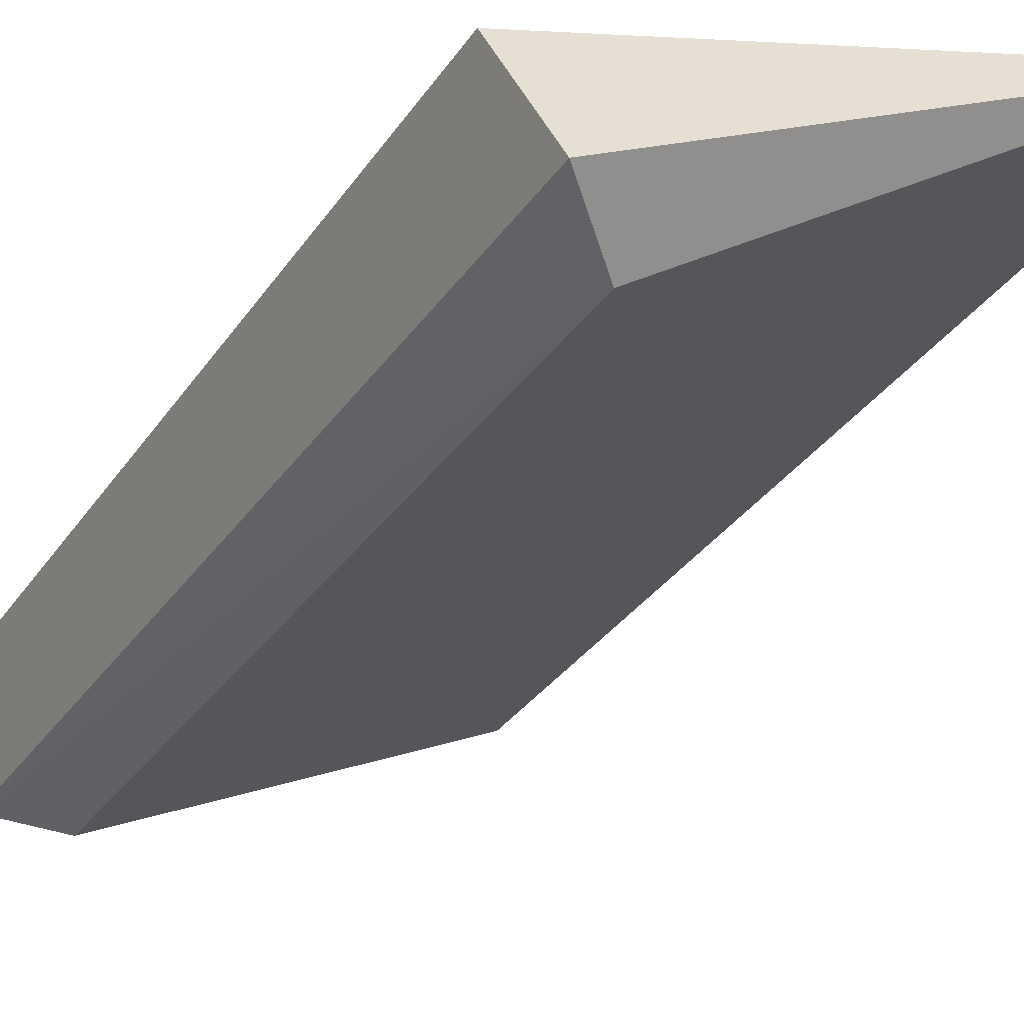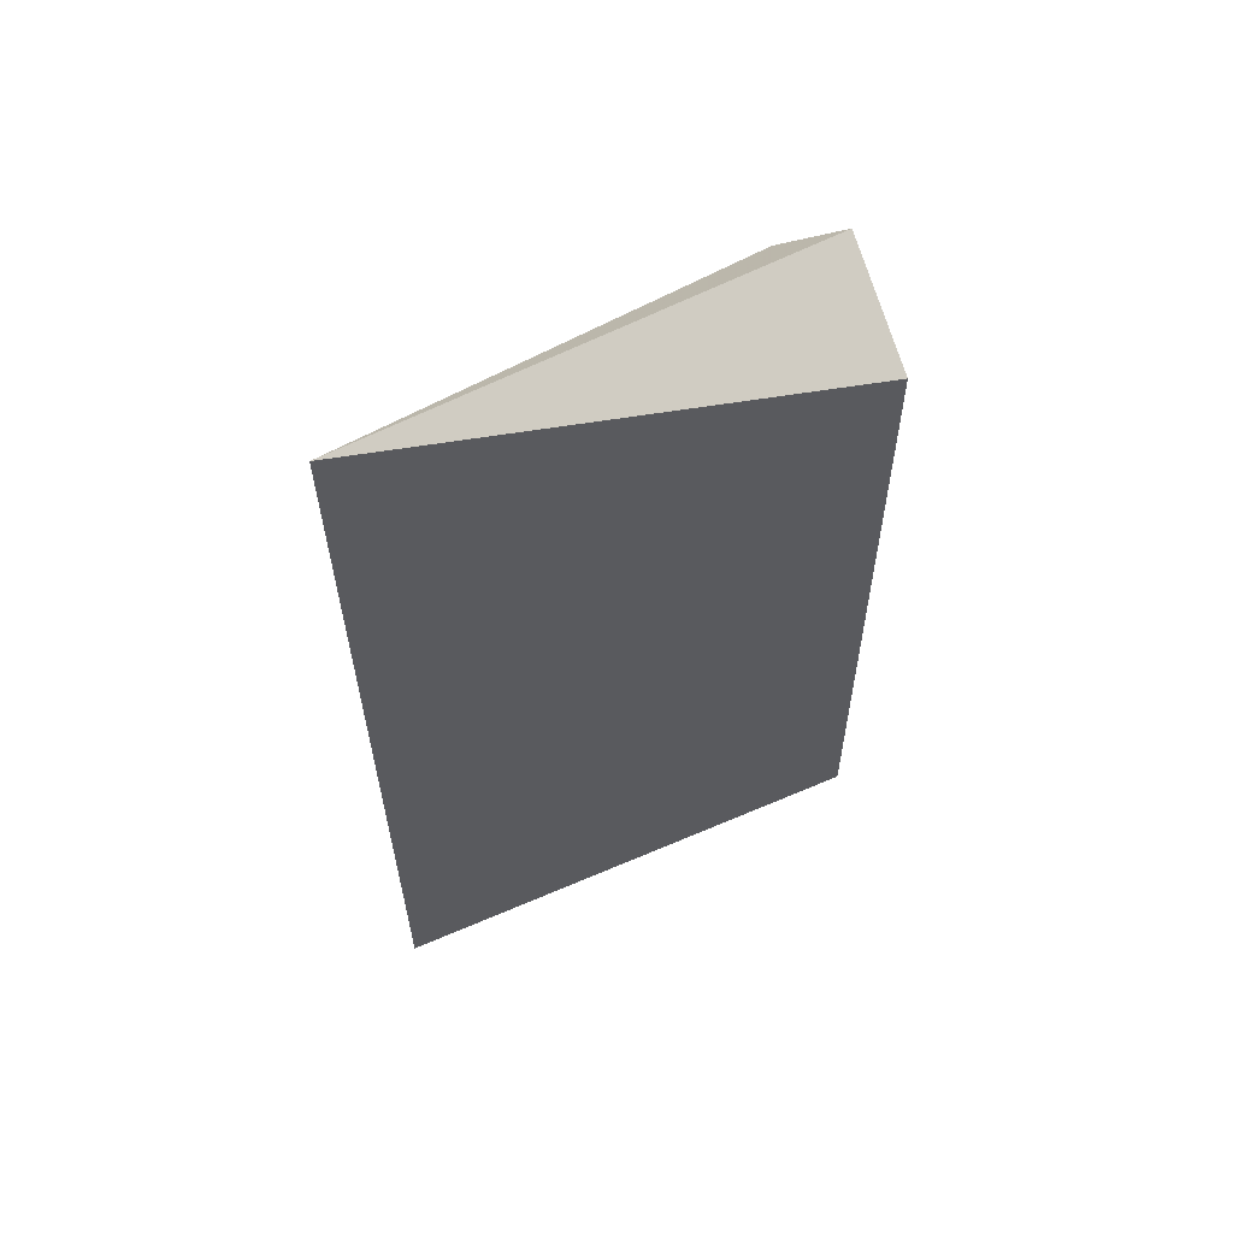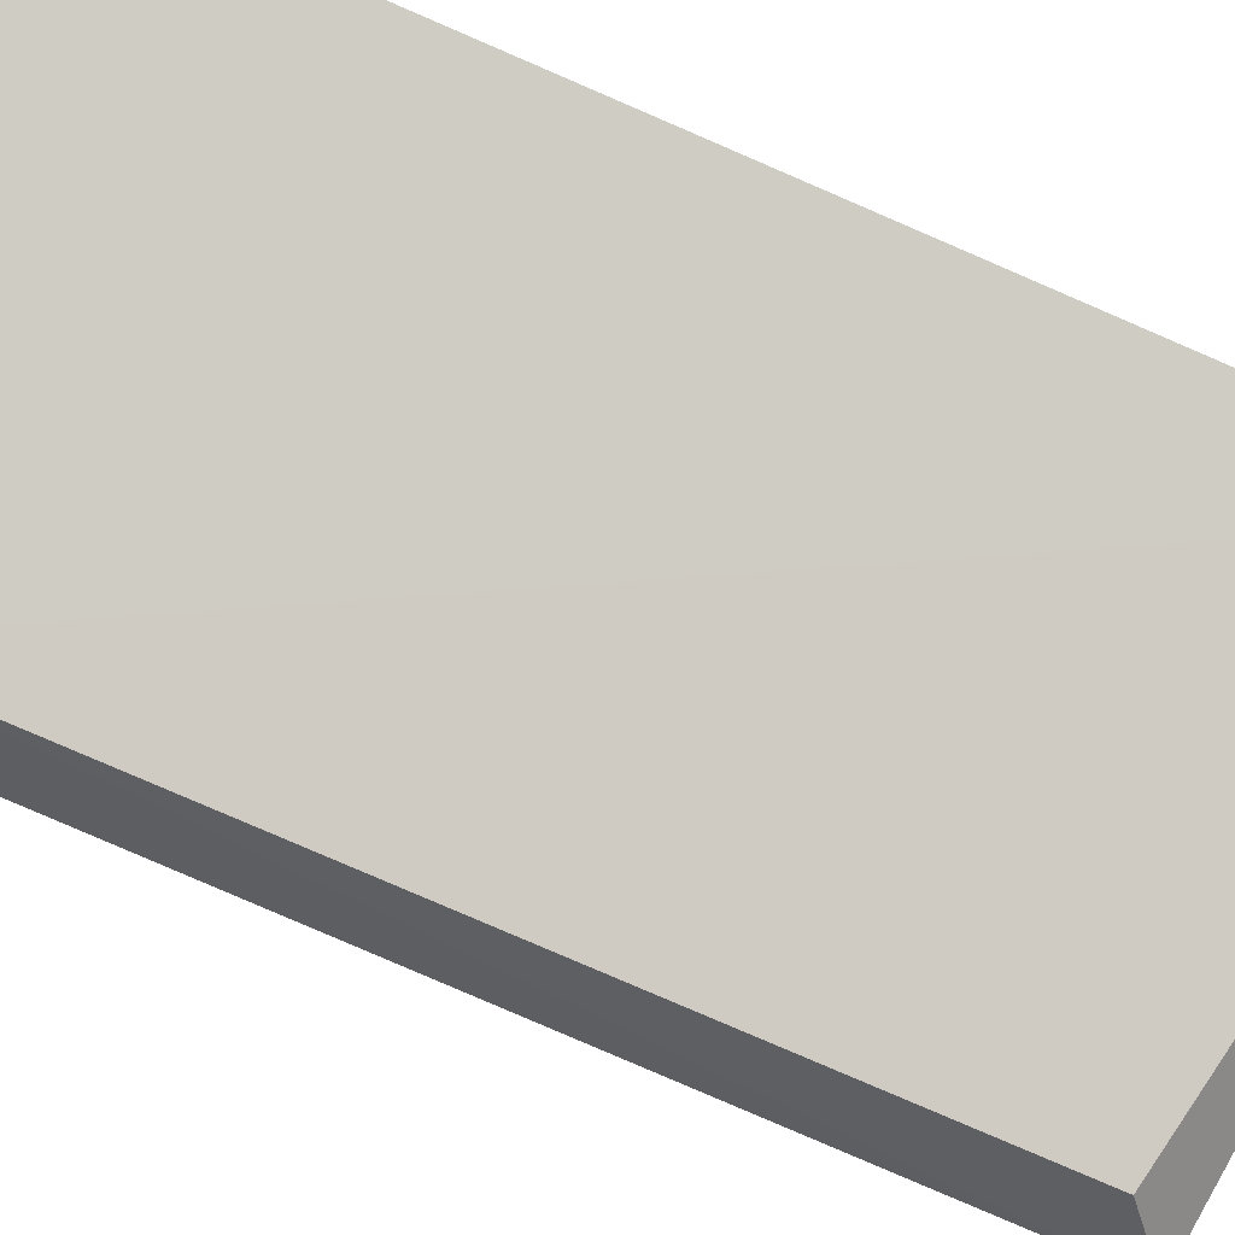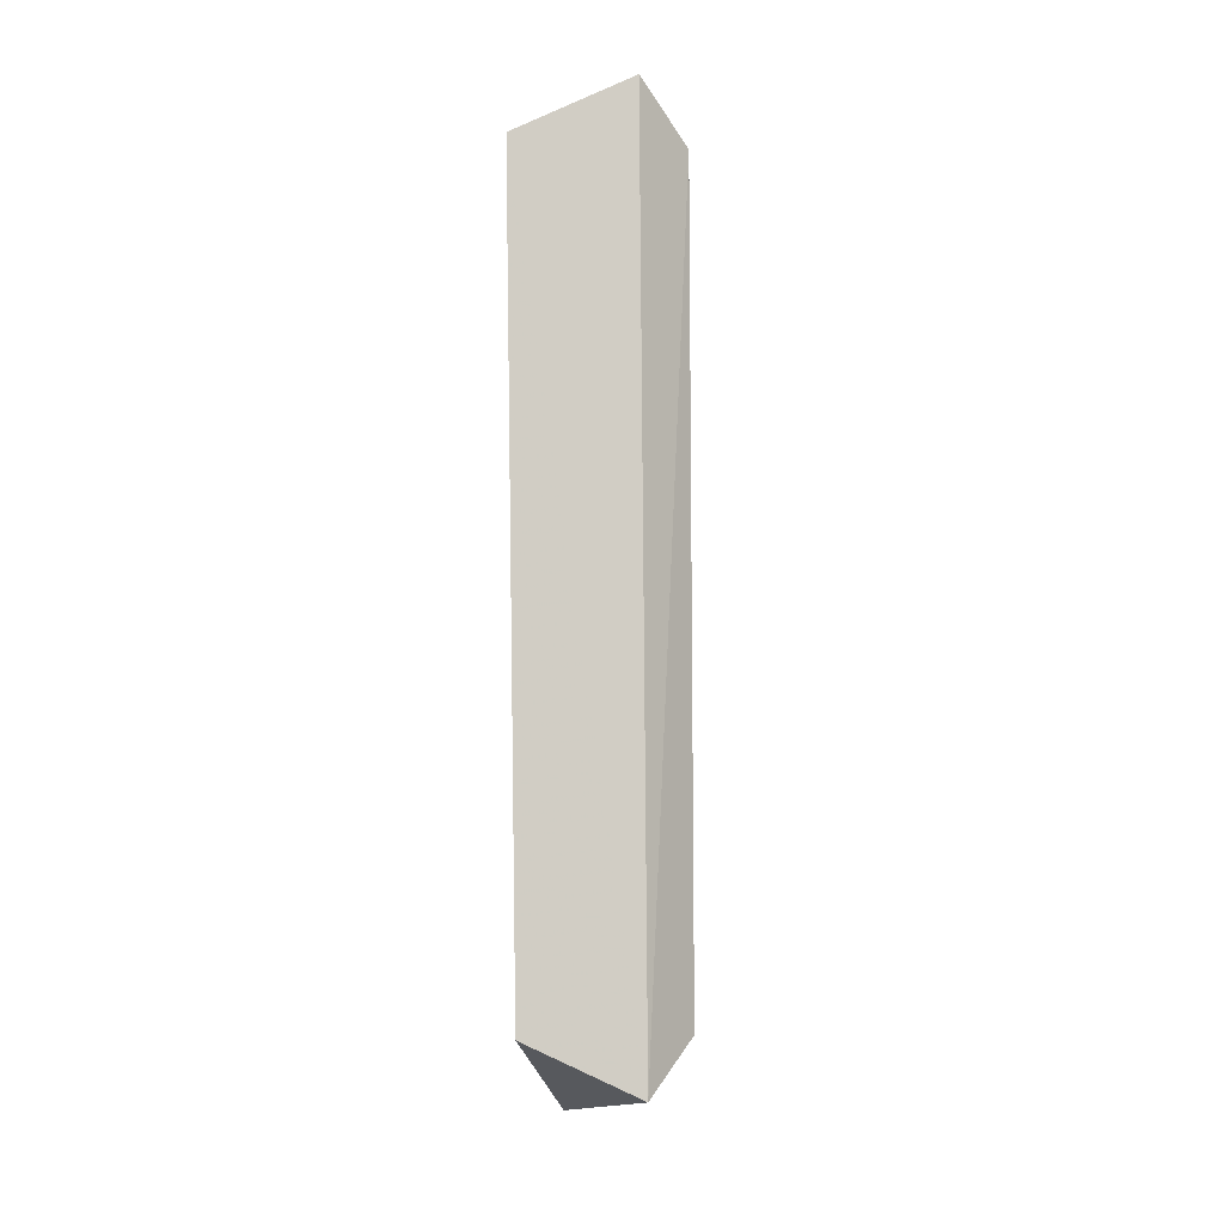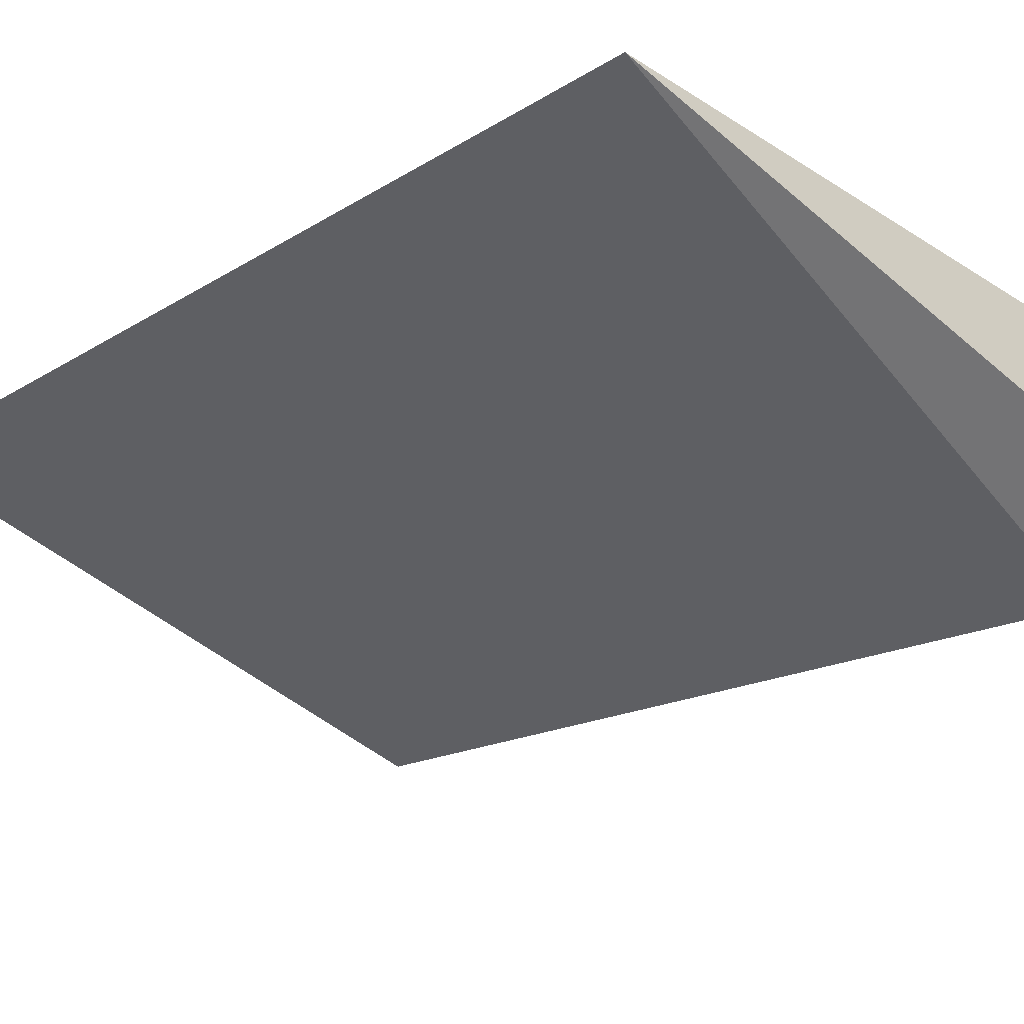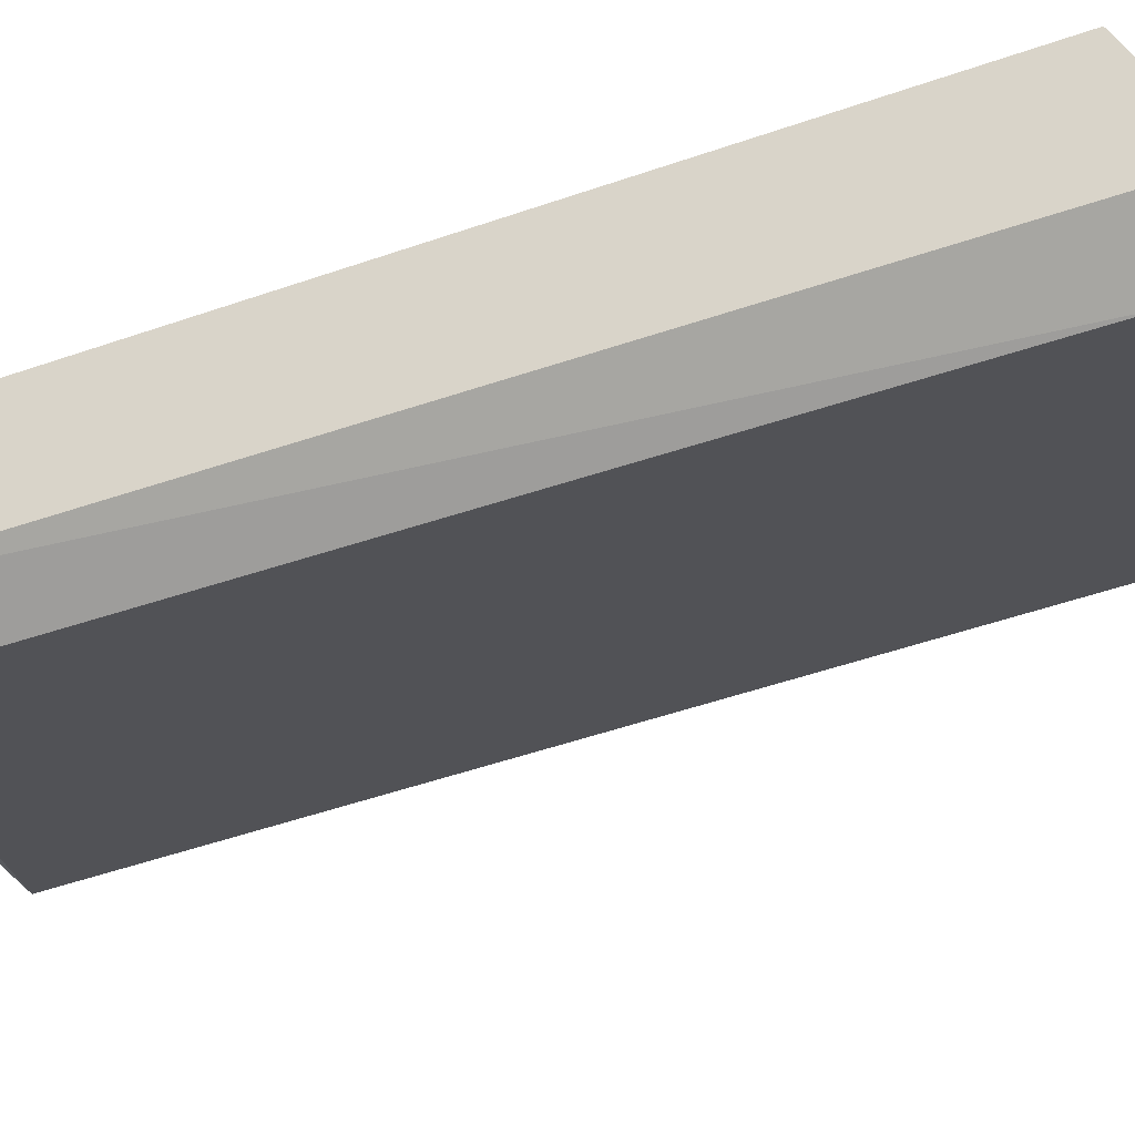
<metadata>
{"format":"obj","ext":"obj","renderer":"f3d","projection":"perspective","resolution":1024,"background":"white","views":[{"elev":-30.3,"azim":-27.1,"up":"+Y"},{"elev":61.2,"azim":172.1,"up":"+Z"},{"elev":-68.3,"azim":66.1,"up":"+Y"},{"elev":-5.6,"azim":-75.8,"up":"+Z"},{"elev":-13.1,"azim":148.2,"up":"+Y"},{"elev":-48.2,"azim":-68.4,"up":"+Y"}]}
</metadata>
<code>
v -0.02154 -0.4966 -0.3663
v -0.02154 -0.4966 -0.4206
v -0.04706 -0.5007 -0.3715
v -0.04647 -0.5074 -0.4171
v -0.0425 -0.5086 -0.3716
v -0.04779 -0.5015 -0.4143
v -0.04327 -0.5089 -0.4143
v -0.04552 -0.5068 -0.3686
f 1 2 3
f 5 2 1
f 6 3 2
f 6 2 4
f 6 4 3
f 7 5 4
f 7 4 2
f 7 2 5
f 8 5 1
f 8 1 3
f 8 3 4
f 8 4 5

</code>
